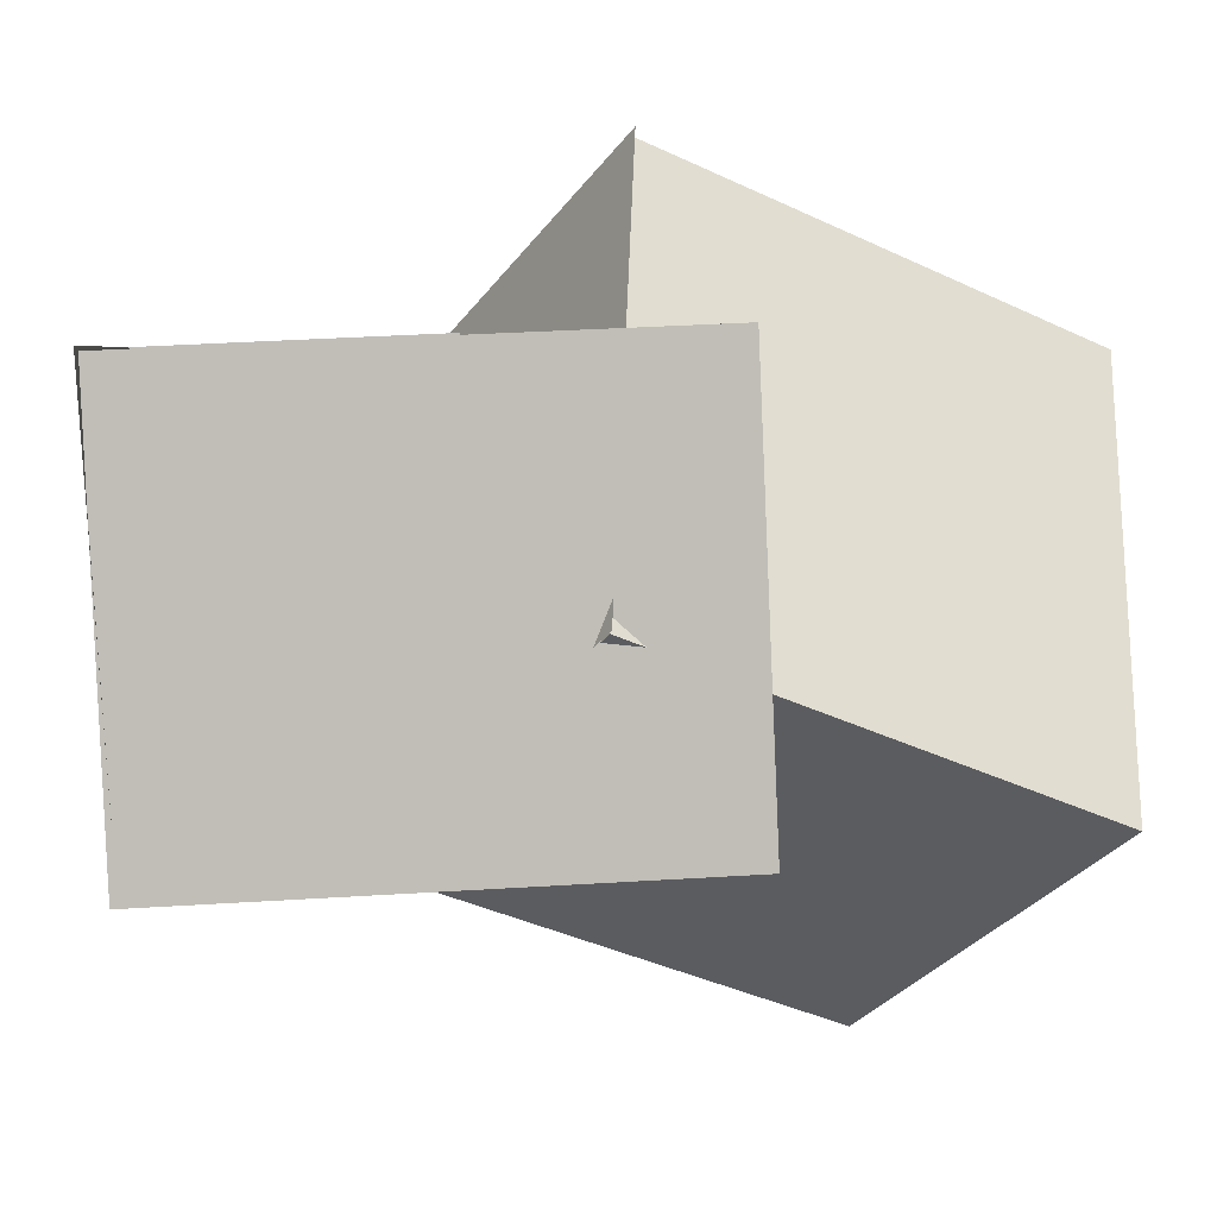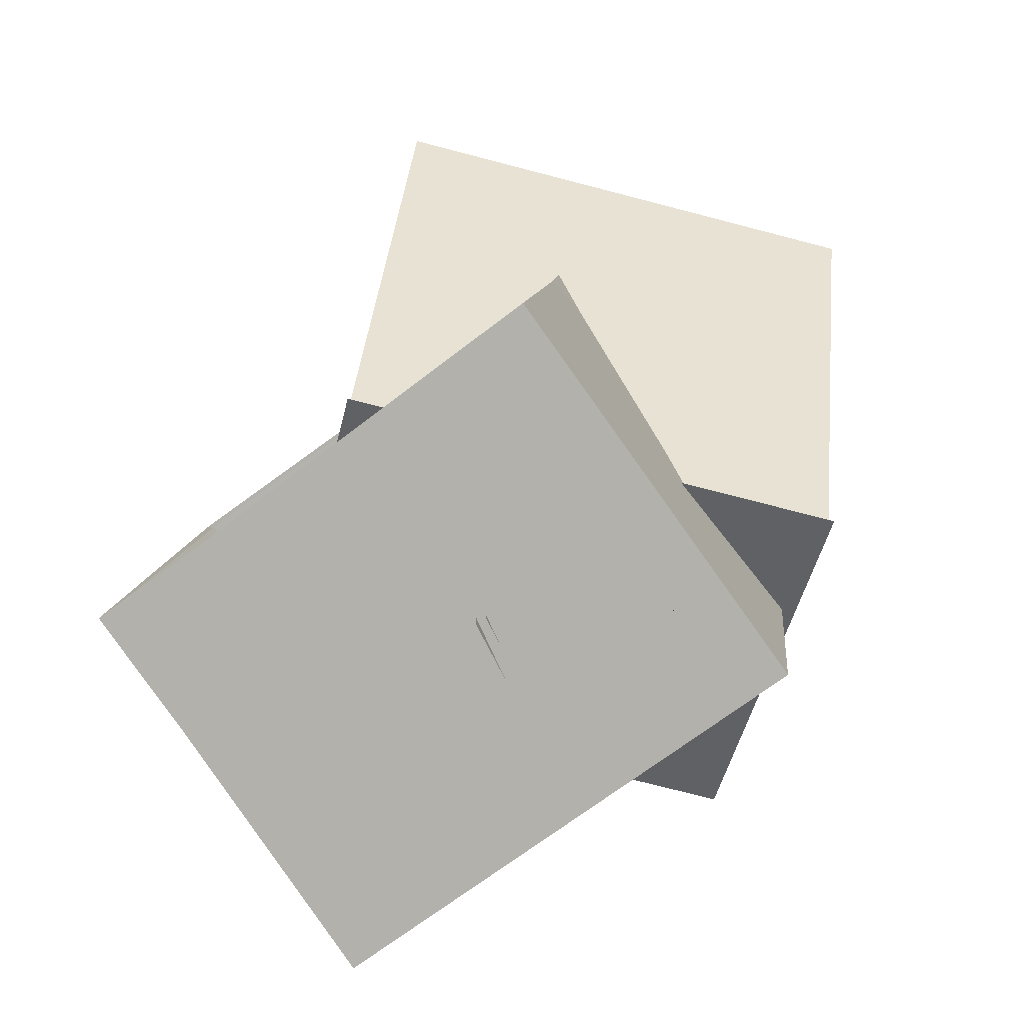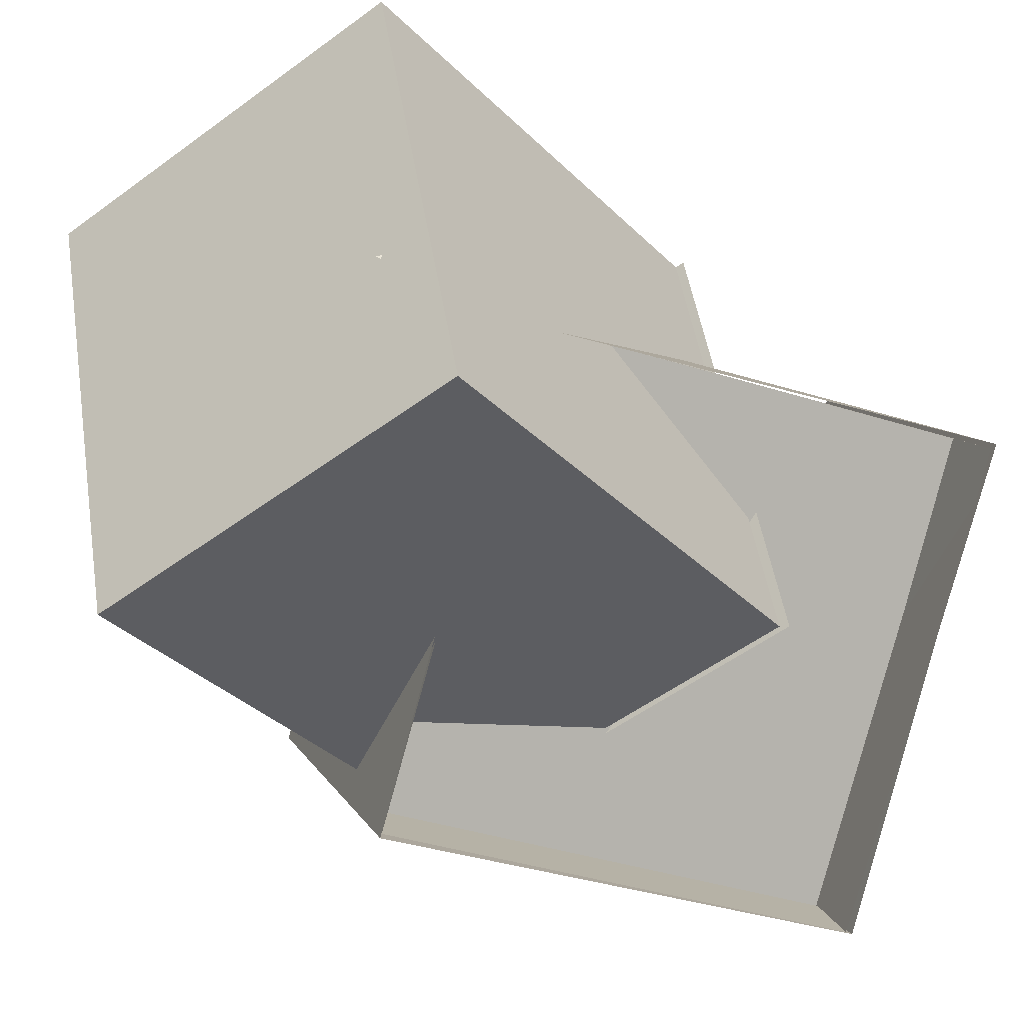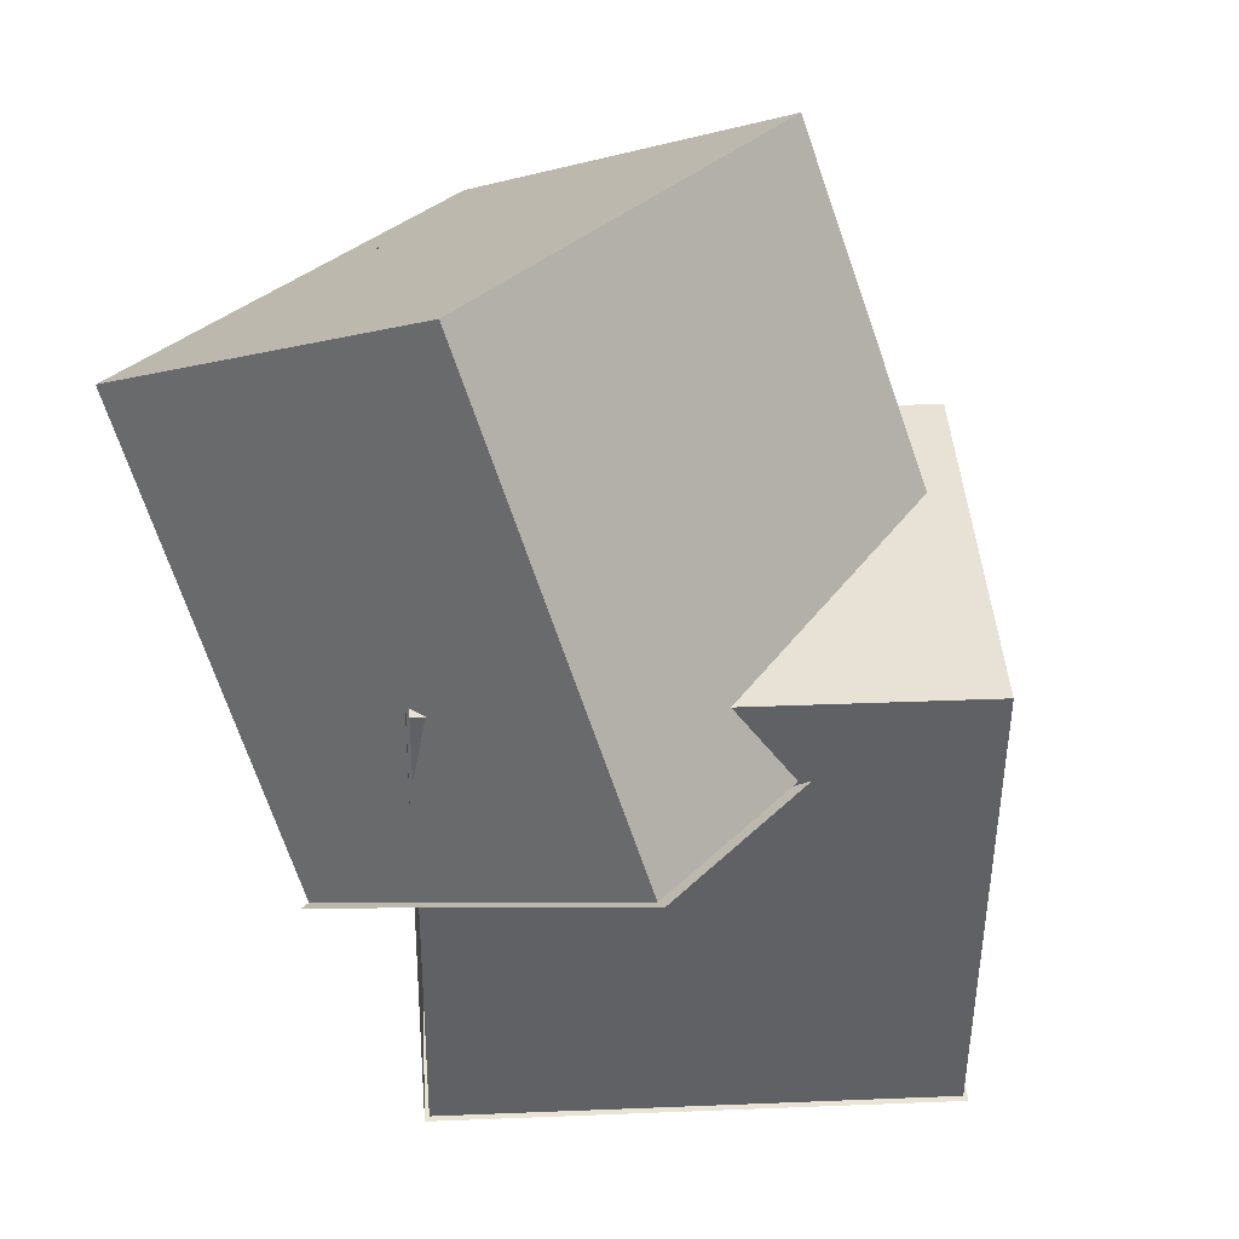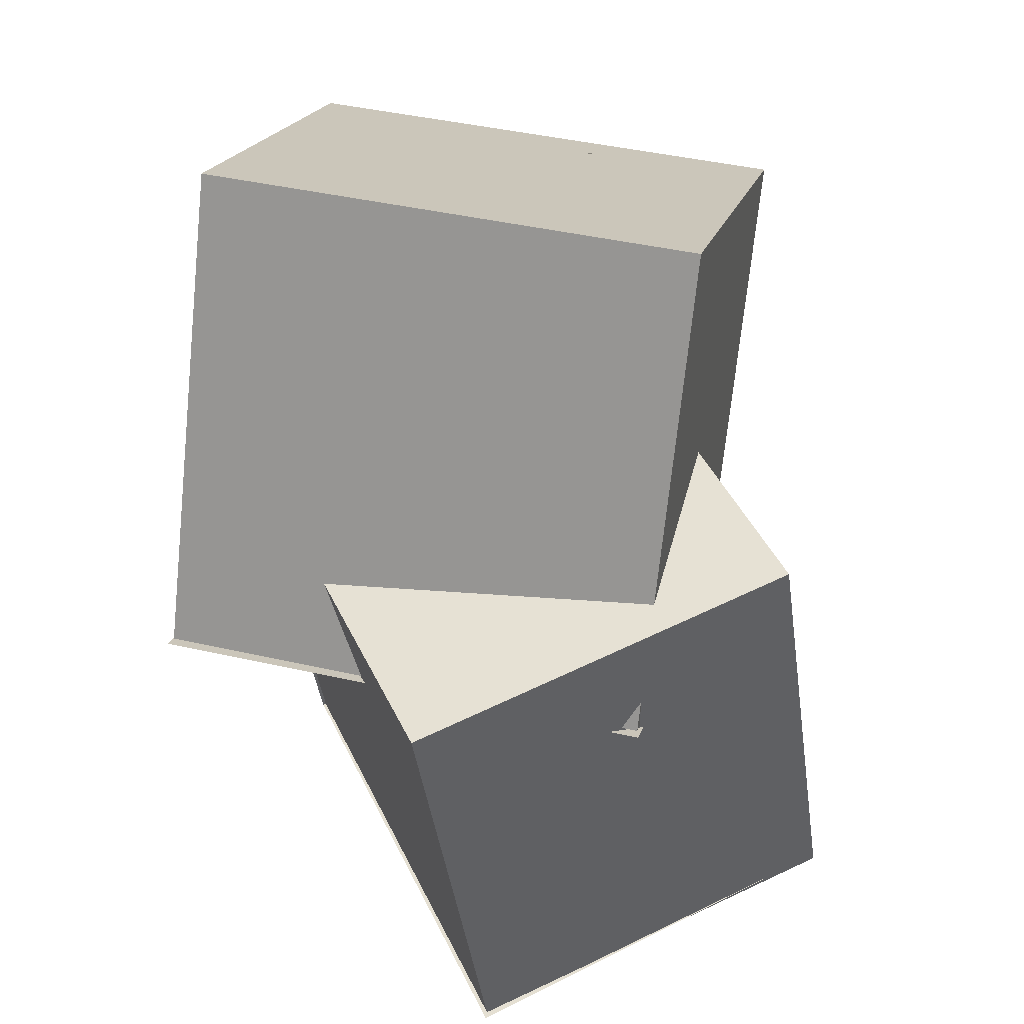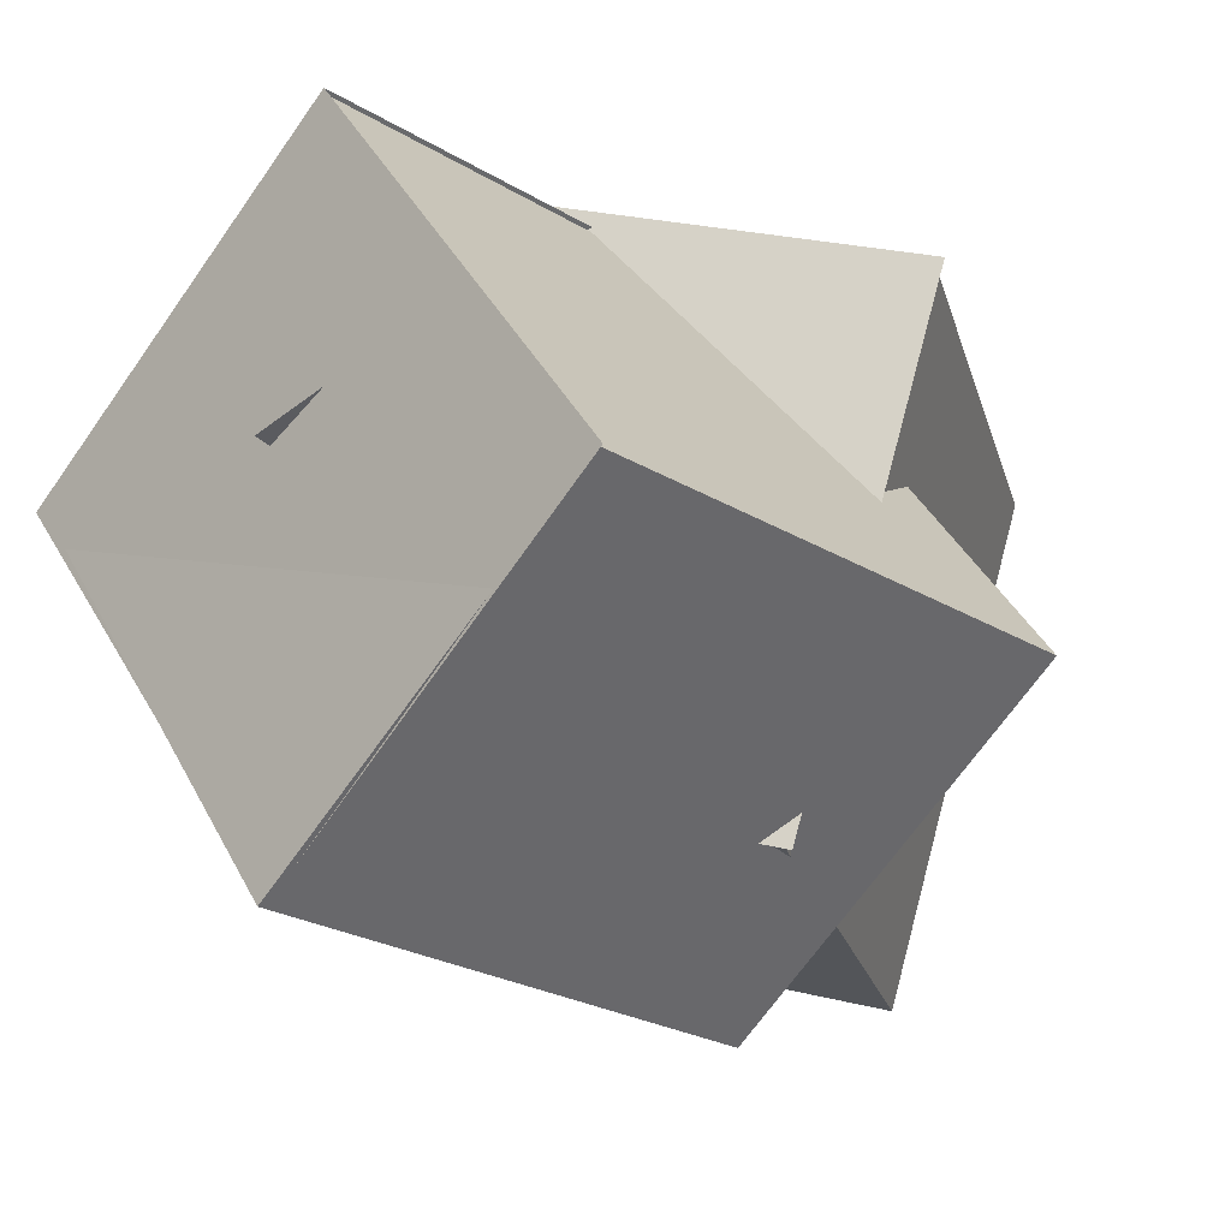
<metadata>
{"format":"obj","ext":"obj","renderer":"f3d","projection":"perspective","resolution":1024,"background":"white","views":[{"elev":-53.6,"azim":82.6,"up":"+Z"},{"elev":-73.1,"azim":-85.6,"up":"+Y"},{"elev":-24.2,"azim":-119.8,"up":"+Z"},{"elev":31.6,"azim":54.8,"up":"+Y"},{"elev":44.0,"azim":124.0,"up":"+Y"},{"elev":-29.9,"azim":36.9,"up":"+Z"}]}
</metadata>
<code>
o right_wrist
v -175.2 -366.4 61.34
v -154.3 -205.8 74.36
v -89.34 -366.4 -76.61
v -68.42 -205.8 -63.6
v -287.9 -346.1 -8.779
v -181.1 -185.4 -133.7
v -202 -346.1 -146.7
v -267 -185.4 4.239
v -265.1 -350.2 5.363
v -244.2 -189.5 18.38
v -158.4 -189.5 -119.6
v -179.3 -350.2 -132.6
v -270.7 -176 13.07
v -249.1 -180 26.52
v -246.4 -180.5 28.24
v -80.28 -233.9 45.91
v -142.6 -85.5 67.86
v -133.1 -233.4 -107.8
v -195.5 -84.98 -85.81
v -196.7 -288.7 85.77
v -311.9 -139.8 -45.95
v -249.6 -288.2 -67.89
v -259 -140.3 107.7
v -175.4 -367.8 62.94
v -153.7 -204.9 75.87
v -87.58 -367.5 -77.25
v -290.9 -345.9 -8.487
v -180.6 -186.2 -132.1
v -201.3 -344.1 -146.2
v -266.3 -187.1 3.996
v -244.8 -190.5 16.87
v -162.5 -191.6 -118.4
v -181 -349.1 -132
v -271.6 -174.9 14.28
v -250 -178.8 27.74
v -245.8 -179.5 29.74
v -77.15 -233.8 45.94
v -130.7 -233.3 -109.7
v -198.4 -290.8 87.44
v -251.9 -290.3 -68.2
v -261.5 -140.5 109.7
v -197.7 -316 29.84
v -196.7 -362.4 29.9
v -196.1 -279.3 29.84
v -170.7 -282.4 17.95
v -168.6 -315.7 18
v -166 -359 18.07
v -188.6 -245.5 29.83
v -171.7 -211.1 29.8
v -159.7 -218.8 17.46
v -168.4 -253.2 17.77
v -238.2 -164.6 35.81
v -205.3 -187.7 34.49
v -226.3 -228.3 34.5
v -223.7 -137.1 35.81
v -190.3 -161.7 34.49
v -157.3 -186.6 29.82
v -277.8 -133 -6.045
v -272.1 -135.8 -18.07
v -263.3 -145.5 26.85
v -272.1 -135.8 18.07
v -177.3 -138.2 34.49
v -144.5 -168.3 29.85
v -210.7 -113.5 35.8
v -192.5 -102.8 35.95
v -168.4 -123.1 34.53
v -129.9 -186.3 18.36
v -162.4 -113.1 26.9
v -162.4 -113.1 26.9
v -168.4 -123.1 34.53
v -192.5 -102.8 35.95
v -180.3 -97.7 26.86
v -180.3 -97.7 26.86
v -142.7 -190.4 18.9
v -150.5 -197.3 17.31
v -196.7 -362.4 -29.9
v -197.7 -316 -29.84
v -196.1 -279.3 -29.84
v -238.4 -269.6 -34.5
v -168.6 -315.7 -18
v -170.7 -282.4 -17.95
v -166 -359 -18.08
v -264 -211.9 -35.81
v -188.6 -245.5 -29.83
v -168.4 -253.2 -17.77
v -159.7 -218.8 -17.46
v -171.7 -211.1 -29.8
v -226.3 -228.3 -34.5
v -205.3 -187.7 -34.49
v -238.2 -164.6 -35.81
v -190.3 -161.7 -34.49
v -223.7 -137.1 -35.81
v -157.3 -186.6 -29.82
v -263.3 -145.5 -26.85
v -144.5 -168.3 -29.85
v -177.3 -138.2 -34.49
v -246.6 -119.6 -26.86
v -210.7 -113.5 -35.8
v -168.4 -123.1 -34.53
v -192.5 -102.8 -35.95
v -129.9 -186.3 -18.36
v -180.3 -97.7 -26.86
v -192.5 -102.8 -35.95
v -168.4 -123.1 -34.53
v -180 -89.61 -26.89
v -180 -89.61 -26.89
v -180.3 -97.7 -26.86
v -142.7 -190.4 -18.9
v -150.5 -197.3 -17.31
v 68.41 -121.5 -23.09
v -142.7 -190.4 -18.9
v -142.7 -190.4 18.9
v -129.9 -186.3 18.36
v -129.9 -186.3 -18.36
v -159.7 -218.8 -17.46
v -159.7 -218.8 17.46
v -150.5 -197.3 17.31
v -150.5 -197.3 -17.31
v -166 -359 18.07
v -166 -359 -18.08
v -168.6 -315.7 -18
v -168.6 -315.7 18
v -170.7 -282.4 17.95
v -170.7 -282.4 -17.95
v -277.8 -133 6.045
v -168.4 -253.2 -17.77
v -168.4 -253.2 17.77
v -166 -359 18.07
v -166 -359 -18.08
v -164.7 -48.8 4.7
v -197.7 -359.6 26.9
v -198.4 -316 26.9
v -196.9 -279.2 26.9
v -171.6 -315.8 16
v -173.7 -282.3 16
v -169.3 -356.5 16
v -189.5 -245.2 26.9
v -171.3 -252.6 16
v -162.5 -217.7 16
v -172.8 -210.6 26.9
v -226.5 -228.2 31.5
v -205.5 -187.6 31.5
v -237.9 -164.8 32.8
v -190.5 -161.6 31.5
v -223.3 -137.3 32.8
v -158.2 -185.8 26.9
v -270.1 -137 -16
v -275.2 -134.5 -5.3
v -262.2 -146.2 24.1
v -270.1 -137 16
v -145 -167.7 26.9
v -177.5 -138.1 31.5
v -210.3 -113.8 32.8
v -168.9 -123.6 31.5
v -192.9 -103.3 32.8
v -130.7 -183.4 16.2
v -162.9 -113.8 23.9
v -162.9 -113.8 23.9
v -181.3 -98.2 23.9
v -192.9 -103.3 32.8
v -168.9 -123.6 31.5
v -181.3 -98.2 23.9
v -144.4 -187.9 17.2
v -152.9 -195.5 16
v -198.4 -316 -26.9
v -197.7 -359.6 -26.9
v -238.6 -269.6 -31.5
v -196.9 -279.2 -26.9
v -173.7 -282.3 -16
v -171.6 -315.8 -16
v -169.3 -356.5 -16
v -263.7 -212.1 -32.8
v -189.5 -245.2 -26.9
v -172.8 -210.6 -26.9
v -162.5 -217.7 -16
v -171.3 -252.6 -16
v -237.9 -164.8 -32.8
v -205.5 -187.6 -31.5
v -226.5 -228.2 -31.5
v -223.3 -137.3 -32.8
v -190.5 -161.6 -31.5
v -158.2 -185.8 -26.9
v -262.2 -146.2 -24.1
v -177.5 -138.1 -31.5
v -145 -167.7 -26.9
v -245.5 -120.2 -24.1
v -210.3 -113.8 -32.8
v -192.9 -103.3 -32.8
v -168.9 -123.6 -31.5
v -130.7 -183.4 -16.2
v -162.9 -113.8 -23.9
v -162.9 -113.8 -23.9
v -168.9 -123.6 -31.5
v -192.9 -103.3 -32.8
v -181.3 -98.2 -23.9
v -180.9 -89.5 -23.9
v -180.9 -89.5 -23.9
v -181.3 -98.2 -23.9
v -144.4 -187.9 -17.2
v -152.9 -195.5 -16
v -75.9 61.7 9.3
v -144.4 -187.9 -17.2
v -130.7 -183.4 -16.2
v -130.7 -183.4 16.2
v -144.4 -187.9 17.2
v -162.5 -217.7 -16
v -152.9 -195.5 -16
v -152.9 -195.5 16
v -162.5 -217.7 16
v -169.3 -356.5 -16
v -169.3 -356.5 16
v -197.7 -359.6 26.9
v -171.6 -315.8 -16
v -173.7 -282.3 -16
v -173.7 -282.3 16
v -171.6 -315.8 16
v -275.2 -134.5 5.3
v -171.3 -252.6 -16
v -171.3 -252.6 16
v -169.3 -356.5 16
v -169.3 -356.5 -16
f 3 4 2 1
f 6 7 12 11
f 6 4 3 7
f 5 1 2 8
f 3 1 5 7
f 2 4 6 8
f 9 10 11 12
f 5 8 10 9
f 7 5 9 12
f 8 6 11 10
f 18 19 17 16
f 20 23 21 22
f 21 19 18 22
f 20 16 17 23
f 18 16 20 22
f 17 19 21 23
f 28 32 33 29
f 27 30 25 24
f 26 29 27 24
f 30 31 32 28
f 38 40 39 37
f 42 44 45 46
f 42 46 47 43
f 48 49 50 51
f 54 53 49 48
f 44 48 51 45
f 52 55 56 53
f 53 56 57 49
f 56 62 63 57
f 64 65 66 62
f 55 64 62 56
f 69 70 71 72
f 74 57 63 67
f 57 75 50 49
f 75 57 74
f 77 80 81 78
f 77 76 82 80
f 84 85 86 87
f 83 88 89 90
f 88 84 87 89
f 79 78 84 88
f 78 81 85 84
f 90 89 91 92
f 89 87 93 91
f 91 93 95 96
f 94 90 92 97
f 98 96 99 100
f 92 91 96 98
f 108 101 95 93
f 93 87 86 109
f 109 108 93
f 111 112 113 114
f 115 116 117 118
f 121 122 123 124
f 126 127 116 115
f 64 55 52 60 61 125 58 59 94 97
f 124 123 127 126
f 128 122 121 129
f 117 112 111 118
f 132 134 135 133
f 132 131 136 134
f 137 138 139 140
f 141 137 140 142
f 133 135 138 137
f 143 142 144 145
f 142 140 146 144
f 144 146 151 152
f 153 152 154 155
f 145 144 152 153
f 158 159 160 161
f 163 156 151 146
f 146 140 139 164
f 164 163 146
f 165 168 169 170
f 165 170 171 166
f 173 174 175 176
f 172 177 178 179
f 179 178 174 173
f 167 179 173 168
f 168 173 176 169
f 177 180 181 178
f 178 181 182 174
f 181 184 185 182
f 183 186 180 177
f 187 188 189 184
f 186 187 180
f 180 187 184 181
f 192 193 194 195
f 199 182 185 190
f 182 200 175 174
f 200 182 199
f 202 203 204 205
f 206 207 208 209
f 213 214 215 216
f 218 206 209 219
f 214 218 219 215
f 220 221 213 216
f 208 207 202 205
l 157 162
l 13 14
l 102 103
l 102 105
l 147 148
l 143 149
l 147 183
l 103 104
l 195 196
l 210 211
l 148 217
l 35 36
l 149 150
l 211 212
l 39 41
l 119 120
l 150 217
l 34 35
l 191 198
l 197 198
l 14 15
l 68 73
l 106 107

</code>
